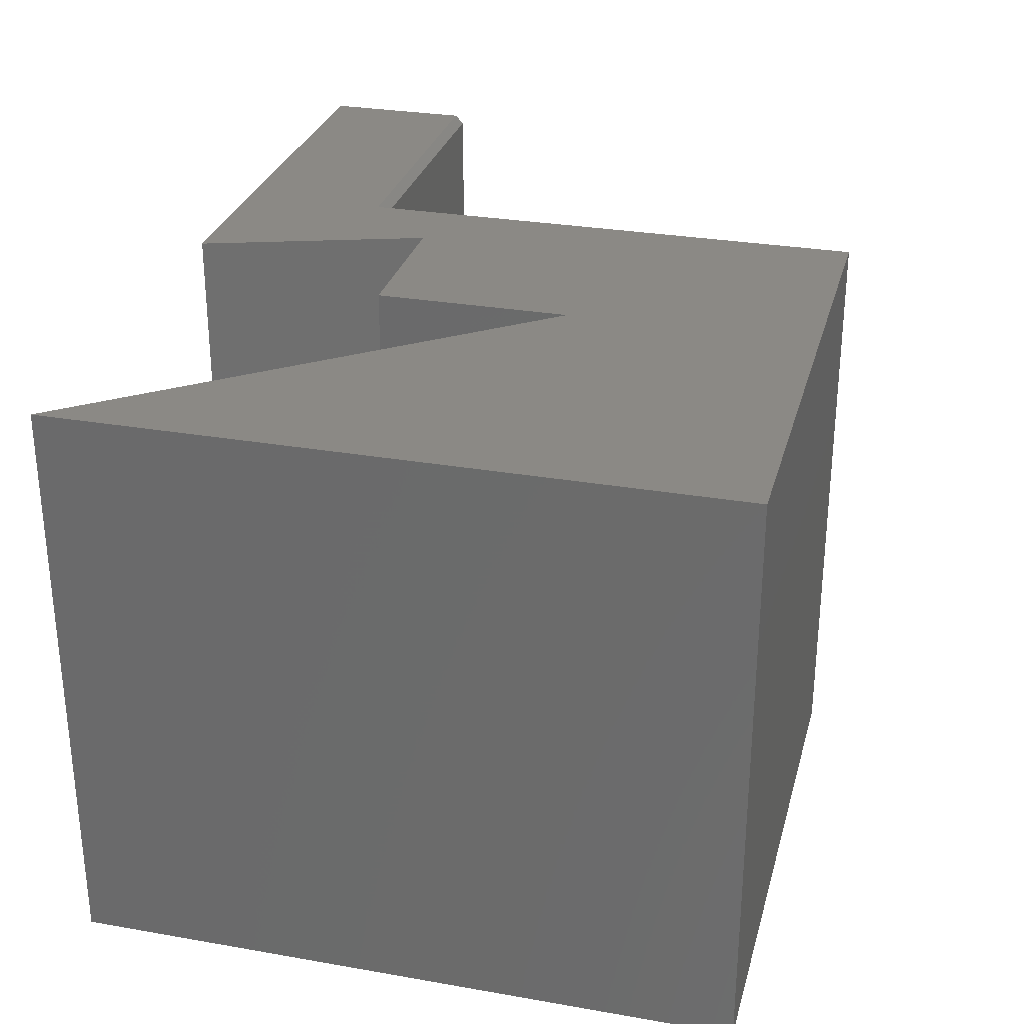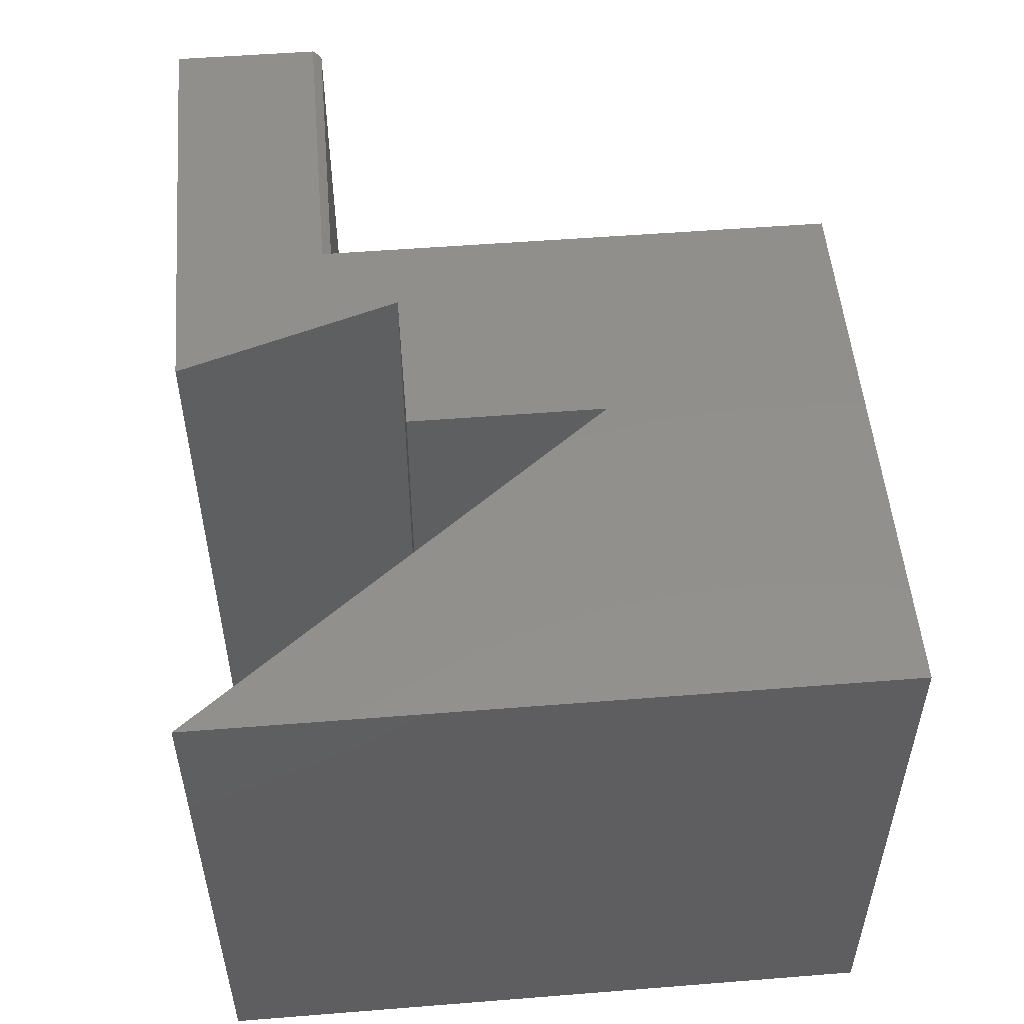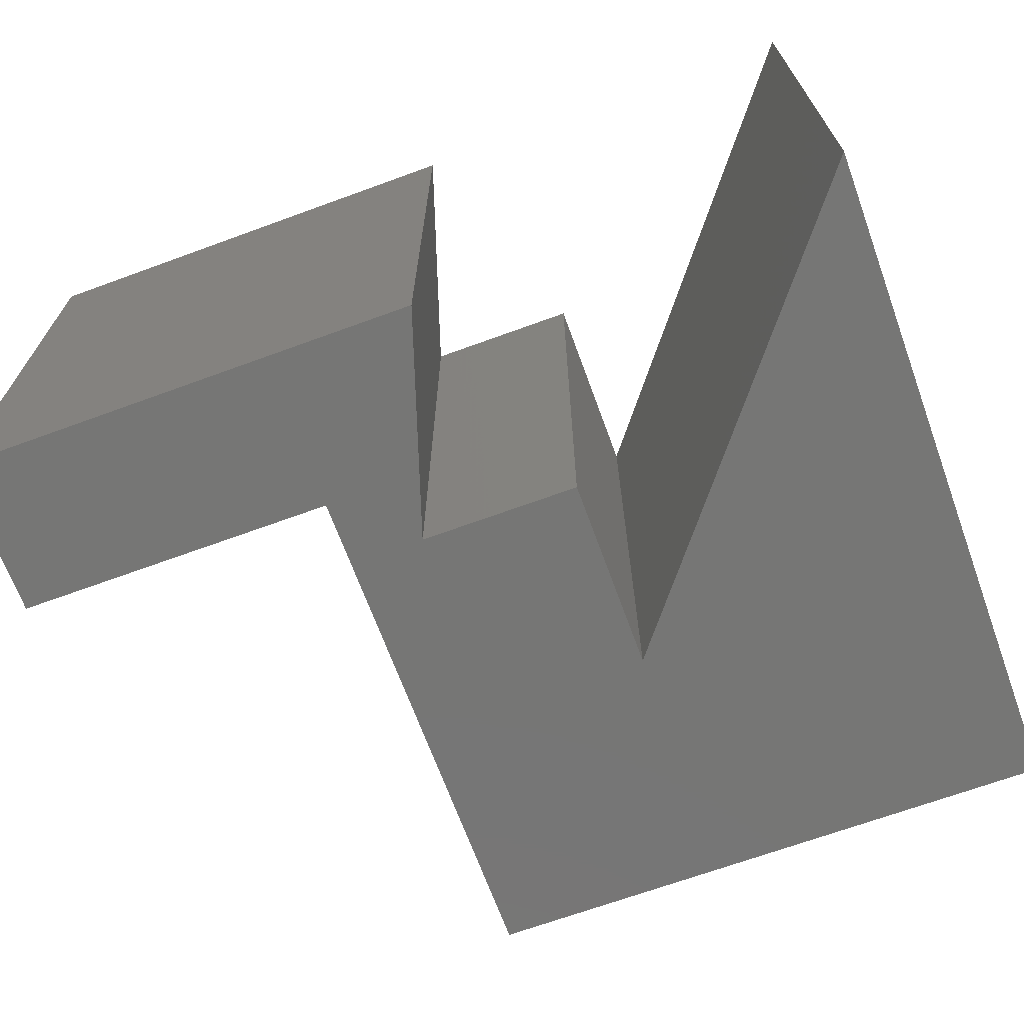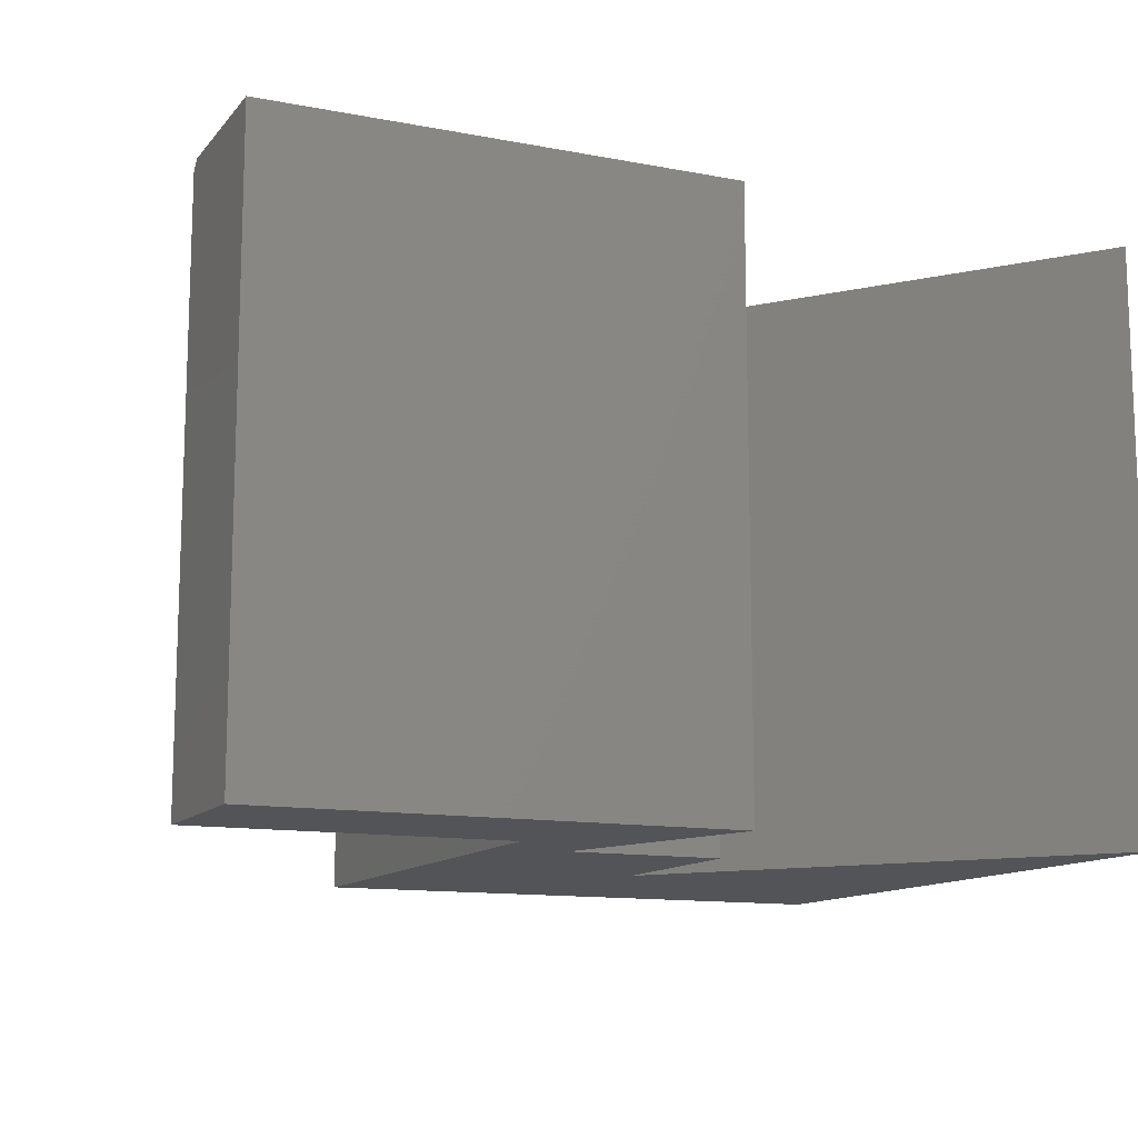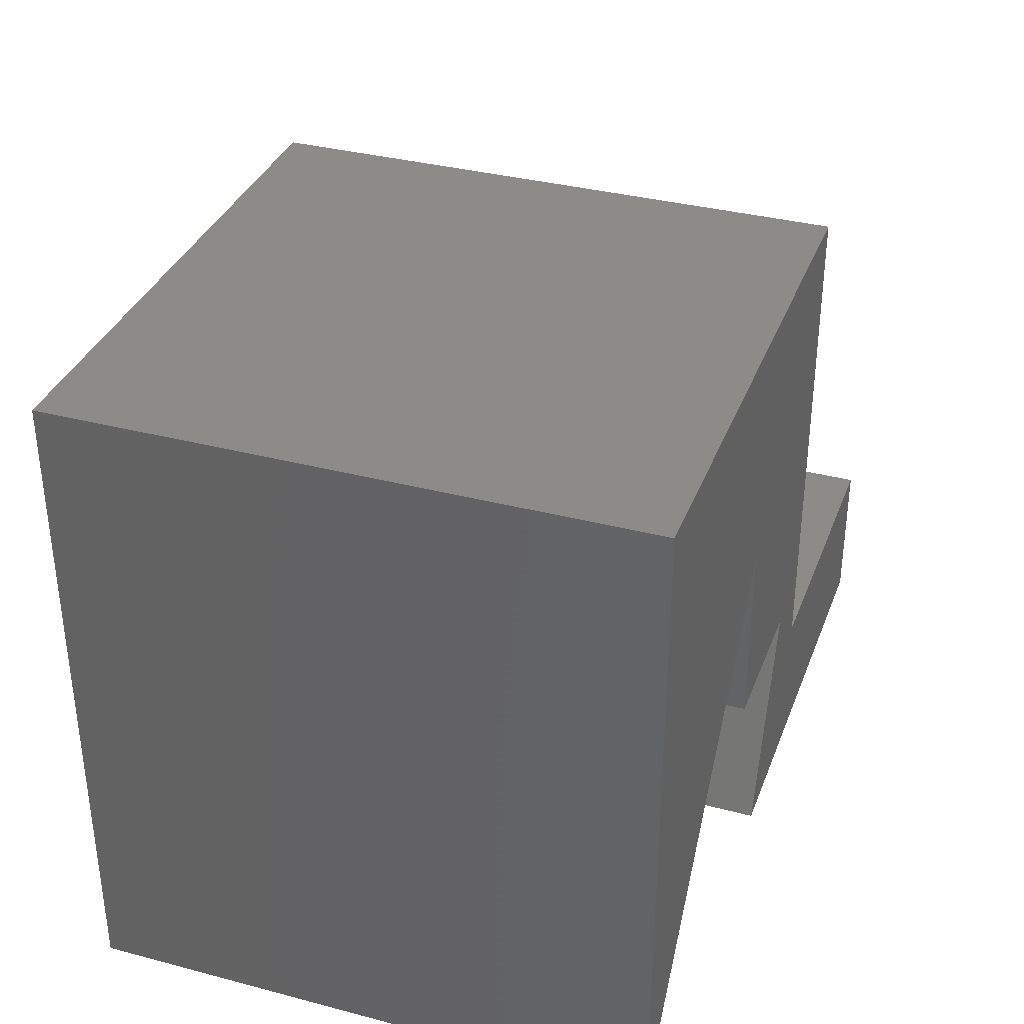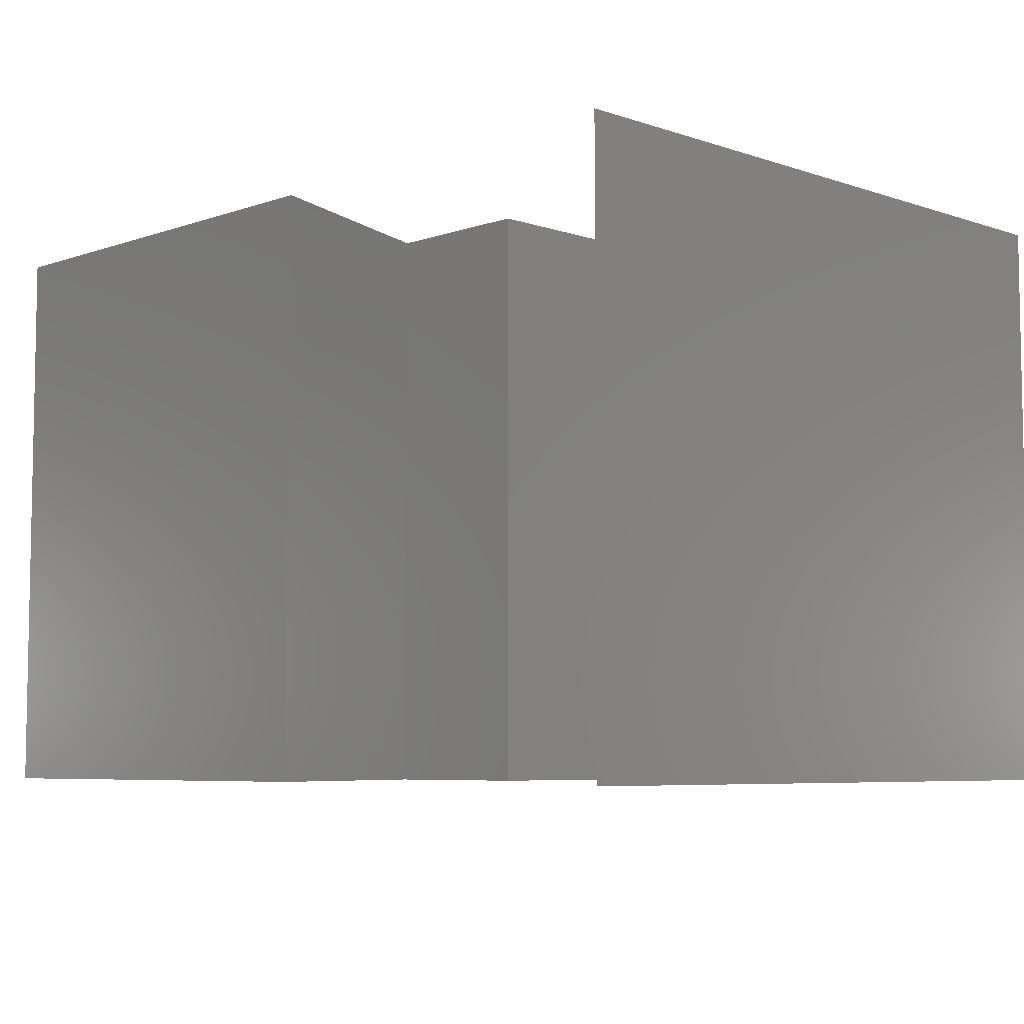
<metadata>
{"format":"stl","ext":"stl","renderer":"f3d","projection":"perspective","resolution":1024,"background":"white","views":[{"elev":29.2,"azim":-75.5,"up":"+Y"},{"elev":52.3,"azim":-94.9,"up":"+Y"},{"elev":-68.4,"azim":-159.9,"up":"+Y"},{"elev":-12.4,"azim":155.9,"up":"+Y"},{"elev":35.1,"azim":-70.8,"up":"+Z"},{"elev":-6.3,"azim":-134.6,"up":"+Y"}]}
</metadata>
<code>
# stl→obj: 24 verts, 44 faces
v -0.2433 8.161e-17 0.598
v -0.75 4.065e-33 0.598
v -0.2433 -0.5234 0.598
v -0.75 -0.5234 0.598
v -0.75 0 0
v -0.451 3.32e-17 0.3738
v -0.451 3.32e-17 0.1993
v -0.3098 4.887e-17 0.1993
v -0.3762 4.15e-17 1.875e-17
v -0.2433 5.582e-17 0.1334
v 0.03906 8.76e-17 -4.832e-17
v -0.002467 8.299e-17 -4.577e-17
v 0.03906 8.76e-17 0.1334
v 0.03906 -0.007812 0.1412
v -0.2433 -0.007812 0.1412
v 0.03906 -0.5234 0.1412
v -0.2433 -0.5234 0.1412
v 0.03906 -0.5234 -4.832e-17
v -0.3098 -0.5234 0.1993
v -0.3762 -0.5234 1.875e-17
v -0.451 -0.5234 0.3738
v -0.451 -0.5234 0.1993
v -0.75 -0.5234 0
v -0.002467 -0.5234 -4.577e-17
f 1 2 3
f 3 2 4
f 5 2 6
f 7 6 8
f 9 8 10
f 1 10 8
f 1 8 6
f 1 6 2
f 11 12 13
f 13 12 9
f 13 9 10
f 14 15 16
f 16 15 17
f 16 18 14
f 14 18 11
f 14 11 13
f 3 17 1
f 1 17 15
f 1 15 10
f 8 9 19
f 19 9 20
f 14 13 15
f 15 13 10
f 17 19 20
f 21 22 19
f 21 19 17
f 21 17 3
f 21 3 4
f 21 4 23
f 17 20 16
f 16 20 24
f 16 24 18
f 4 2 23
f 23 2 5
f 12 11 24
f 24 11 18
f 9 12 20
f 20 12 24
f 7 8 22
f 22 8 19
f 6 7 21
f 21 7 22
f 5 6 23
f 23 6 21

</code>
